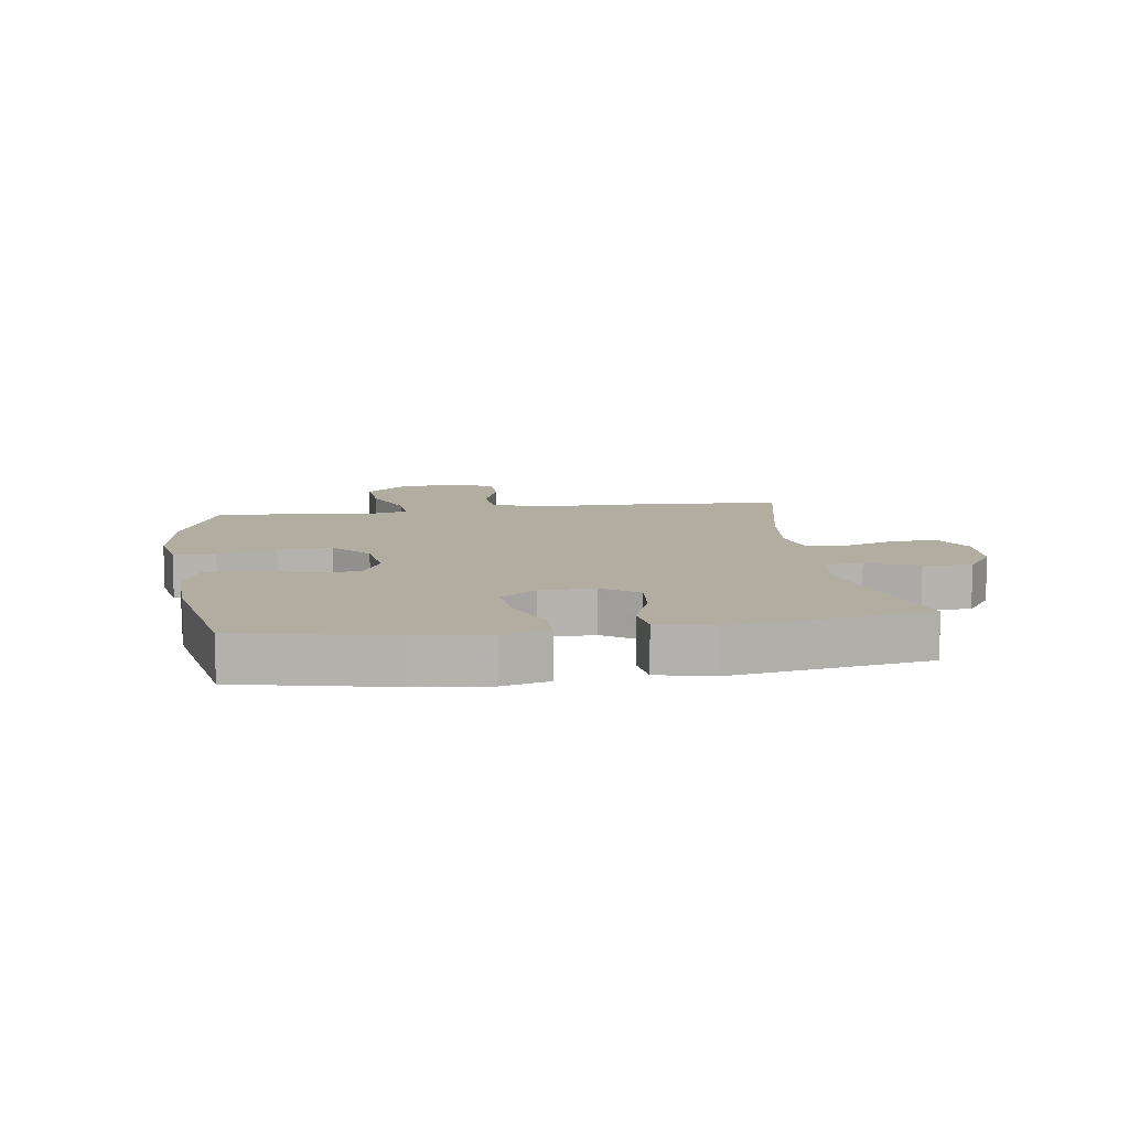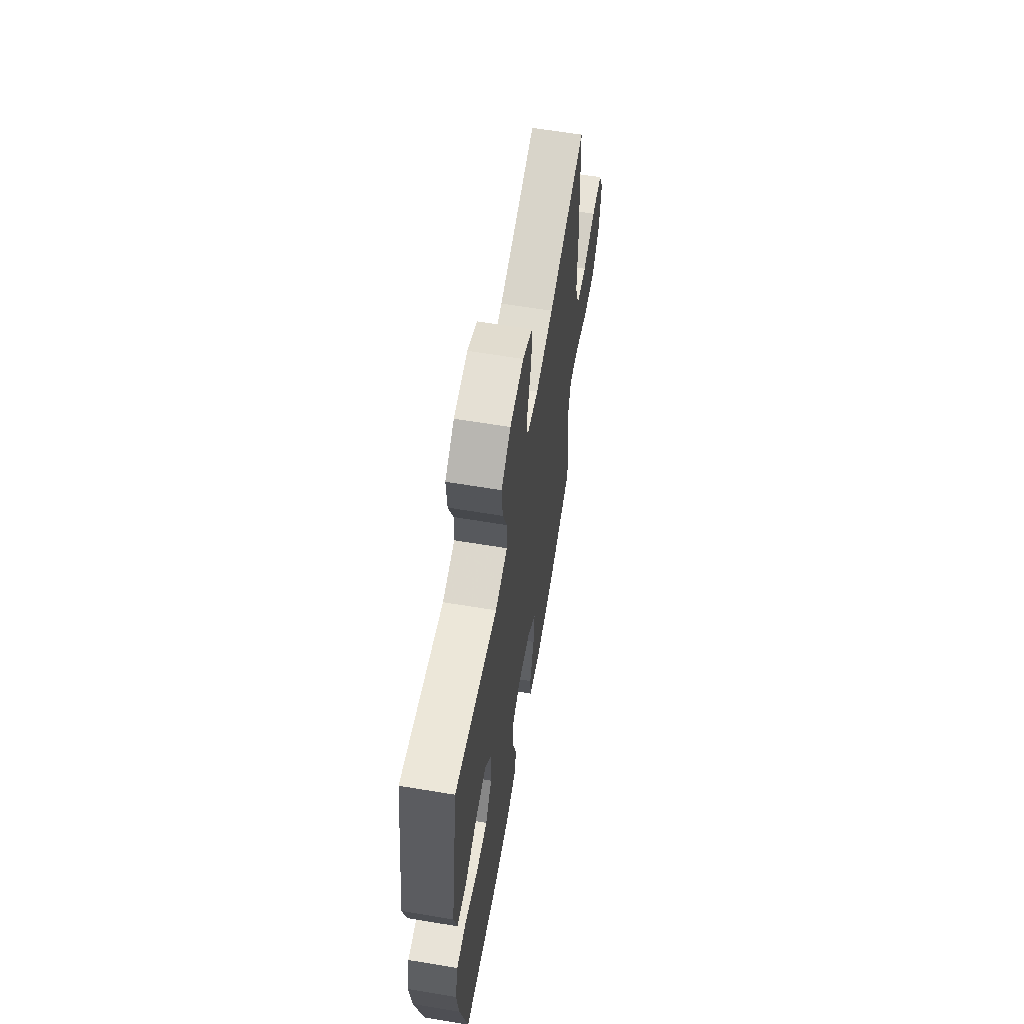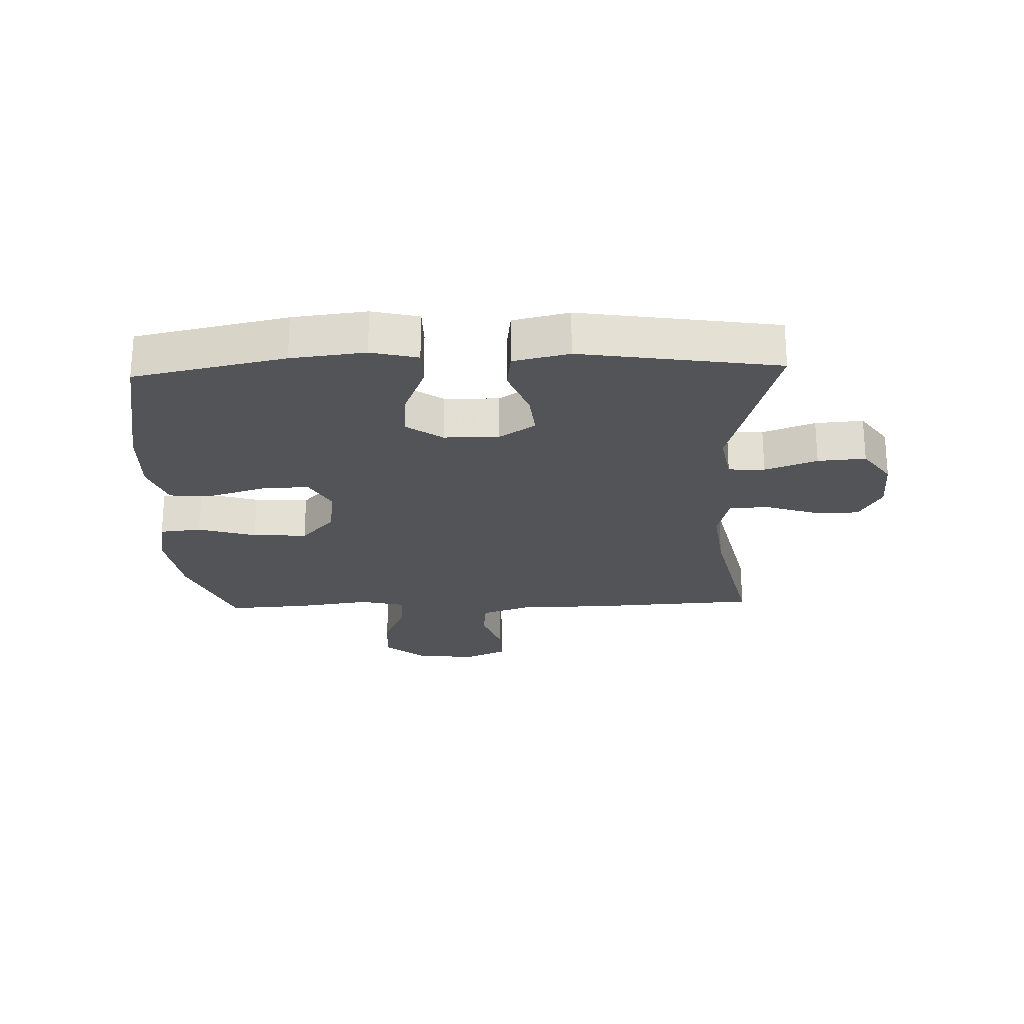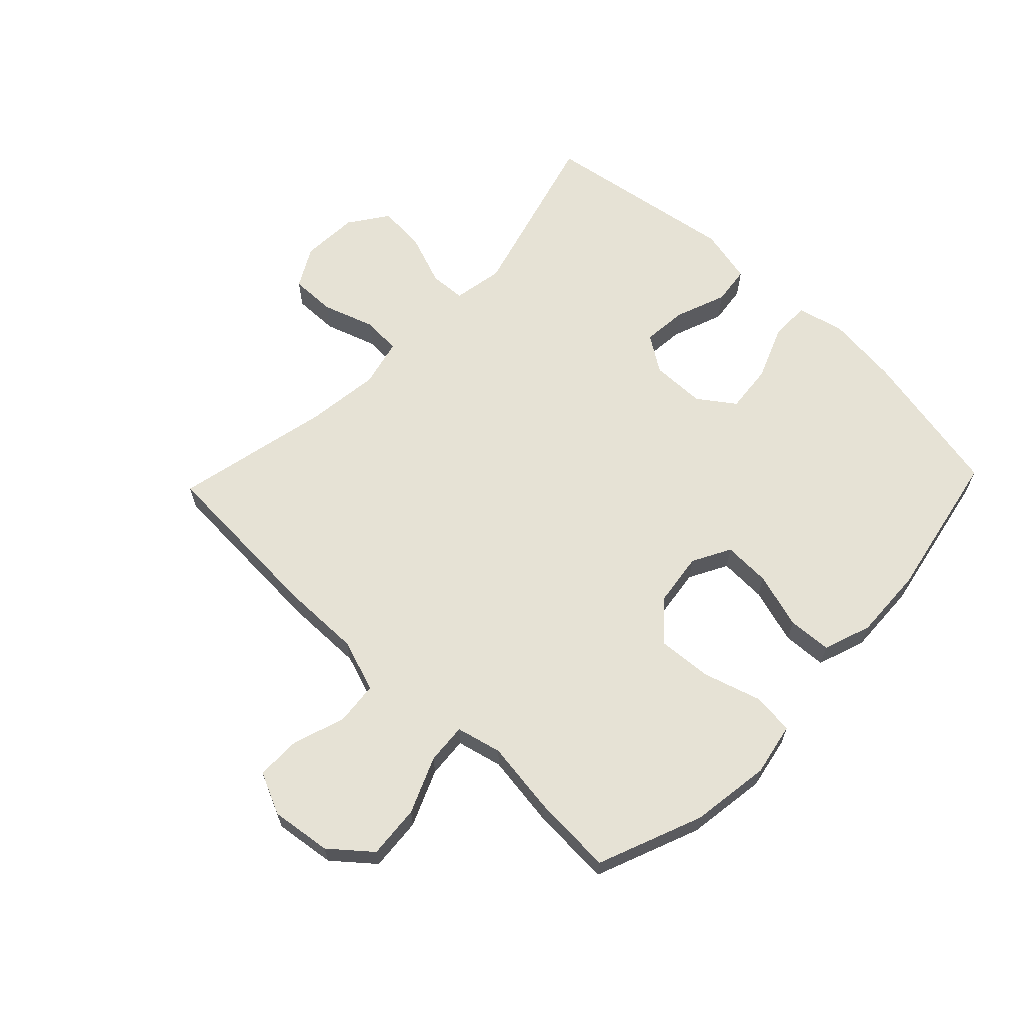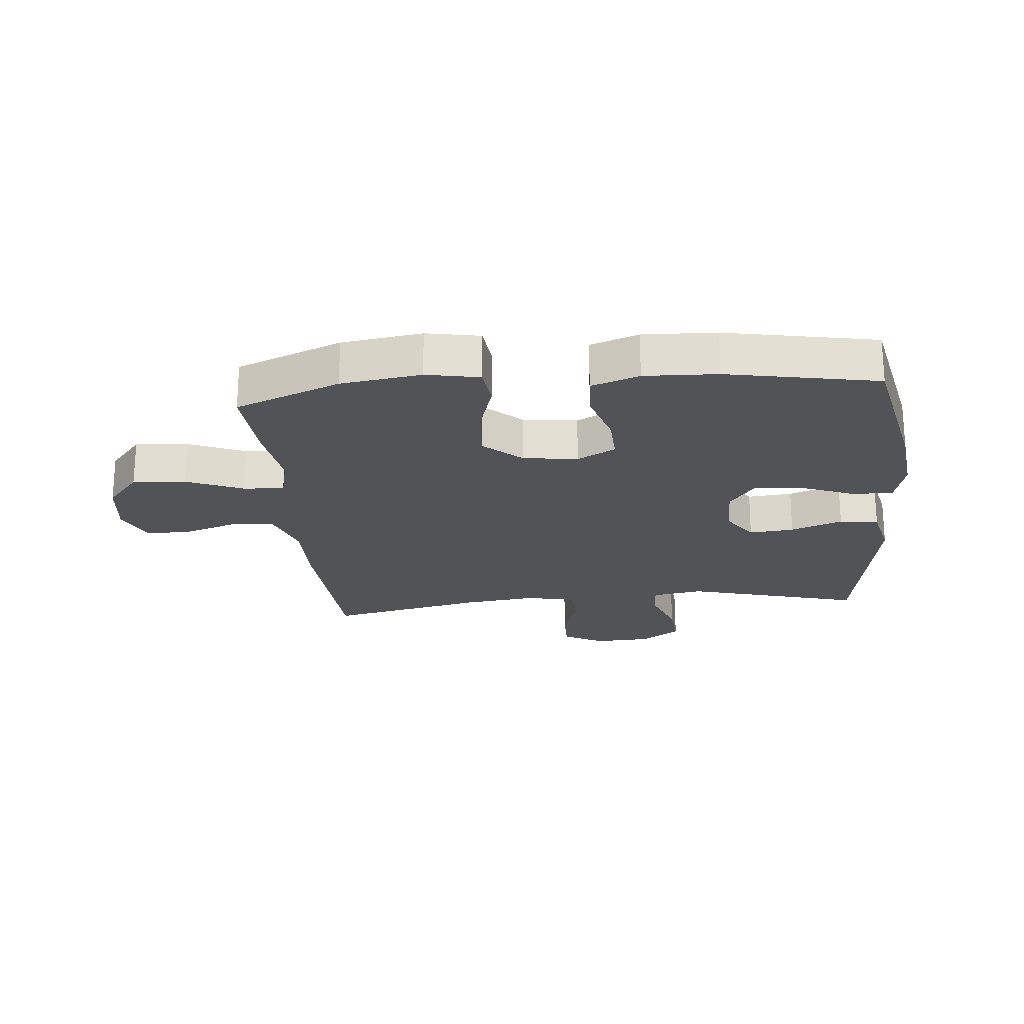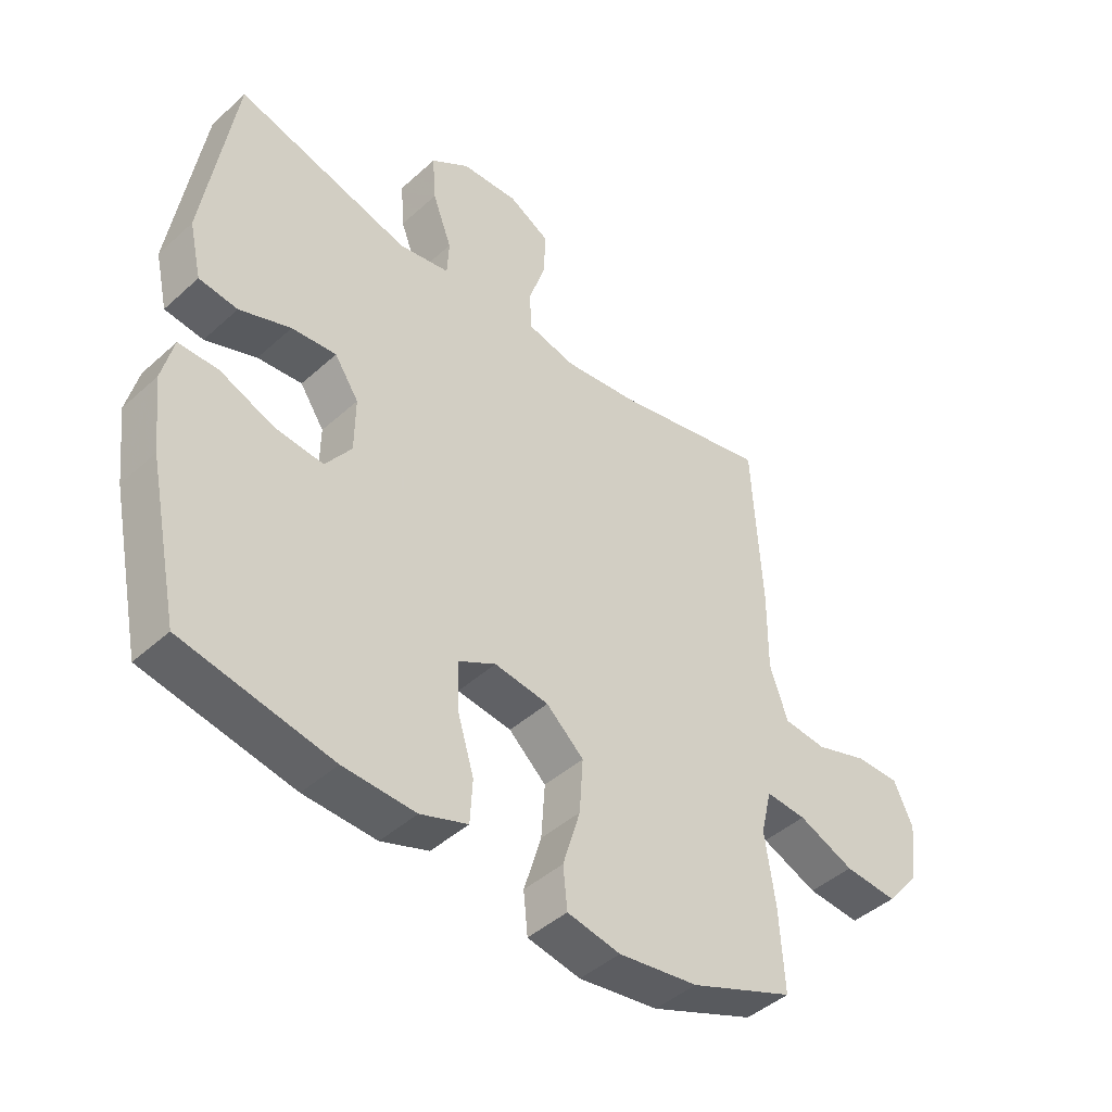
<metadata>
{"format":"obj","ext":"obj","renderer":"f3d","projection":"perspective","resolution":1024,"background":"white","views":[{"elev":10.4,"azim":-98.3,"up":"+Y"},{"elev":62.3,"azim":-80.4,"up":"+Z"},{"elev":-23.4,"azim":-87.9,"up":"+Y"},{"elev":63.9,"azim":133.7,"up":"+Y"},{"elev":-22.0,"azim":-174.6,"up":"+Y"},{"elev":-44.4,"azim":-43.6,"up":"+Z"}]}
</metadata>
<code>
v 0.5 0.07 -0.5
v 0.327 0.07 -0.569
v 0.195 0.07 -0.588
v 0.107 0.07 -0.571
v 0.1 0.07 -0.502
v 0.129 0.07 -0.406
v 0.135 0.07 -0.316
v 0.073 0.07 -0.26
v -0.017 0.07 -0.248
v -0.08 0.07 -0.282
v -0.077 0.07 -0.36
v -0.049 0.07 -0.453
v -0.053 0.07 -0.525
v -0.132 0.07 -0.553
v -0.252 0.07 -0.548
v -0.5 0.07 -0.5
v -0.552 0.07 -0.251
v -0.566 0.07 -0.129
v -0.547 0.07 -0.052
v -0.481 0.07 -0.052
v -0.392 0.07 -0.088
v -0.311 0.07 -0.096
v -0.268 0.07 -0.036
v -0.267 0.07 0.054
v -0.307 0.07 0.114
v -0.381 0.07 0.107
v -0.466 0.07 0.075
v -0.53 0.07 0.083
v -0.551 0.07 0.175
v -0.5 0.07 0.5
v -0.21 0.07 0.42
v -0.126 0.07 0.435
v -0.123 0.07 0.495
v -0.155 0.07 0.581
v -0.161 0.07 0.66
v -0.097 0.07 0.705
v -0.002 0.07 0.71
v 0.065 0.07 0.673
v 0.064 0.07 0.598
v 0.035 0.07 0.511
v 0.039 0.07 0.447
v 0.119 0.07 0.428
v 0.241 0.07 0.443
v 0.5 0.07 0.5
v 0.516 0.07 0.212
v 0.515 0.07 0.08
v 0.545 0.07 -0.007
v 0.616 0.07 -0.014
v 0.704 0.07 0.015
v 0.777 0.07 0.015
v 0.809 0.07 -0.055
v 0.796 0.07 -0.155
v 0.741 0.07 -0.221
v 0.653 0.07 -0.214
v 0.56 0.07 -0.175
v 0.493 0.07 -0.17
v 0.475 0.07 -0.245
v 0.492 0.07 -0.365
v 0.5 0 -0.5
v 0.327 0 -0.569
v 0.195 0 -0.588
v 0.107 0 -0.571
v 0.1 0 -0.502
v 0.129 0 -0.406
v 0.135 0 -0.316
v 0.073 0 -0.26
v -0.017 0 -0.248
v -0.08 0 -0.282
v -0.077 0 -0.36
v -0.049 0 -0.453
v -0.053 0 -0.525
v -0.132 0 -0.553
v -0.252 0 -0.548
v -0.5 0 -0.5
v -0.552 0 -0.251
v -0.566 0 -0.129
v -0.547 0 -0.052
v -0.481 0 -0.052
v -0.392 0 -0.088
v -0.311 0 -0.096
v -0.268 0 -0.036
v -0.267 0 0.054
v -0.307 0 0.114
v -0.381 0 0.107
v -0.466 0 0.075
v -0.53 0 0.083
v -0.551 0 0.175
v -0.5 0 0.5
v -0.21 0 0.42
v -0.126 0 0.435
v -0.123 0 0.495
v -0.155 0 0.581
v -0.161 0 0.66
v -0.097 0 0.705
v -0.002 0 0.71
v 0.065 0 0.673
v 0.064 0 0.598
v 0.035 0 0.511
v 0.039 0 0.447
v 0.119 0 0.428
v 0.241 0 0.443
v 0.5 0 0.5
v 0.516 0 0.212
v 0.515 0 0.08
v 0.545 0 -0.007
v 0.616 0 -0.014
v 0.704 0 0.015
v 0.777 0 0.015
v 0.809 0 -0.055
v 0.796 0 -0.155
v 0.741 0 -0.221
v 0.653 0 -0.214
v 0.56 0 -0.175
v 0.493 0 -0.17
v 0.475 0 -0.245
v 0.492 0 -0.365
f 57 58 1 2
f 56 57 2 3
f 52 53 54 55
f 52 55 56
f 51 52 56
f 48 49 50 51
f 47 48 51 56
f 46 47 56 3
f 43 44 45 46
f 42 43 46 3
f 37 38 39 40
f 37 40 41
f 36 37 41
f 33 34 35 36
f 32 33 36 41
f 31 32 41 42
f 29 30 31
f 26 27 28 29
f 25 26 29 31
f 24 25 31 42
f 18 19 20 21
f 18 21 22
f 17 18 22
f 16 17 22
f 15 16 22 23
f 11 12 13 14
f 10 11 14 15
f 3 4 5 6
f 3 6 7
f 42 3 7
f 24 42 7 8
f 10 15 23 24
f 9 10 24
f 8 9 24
f 60 59 116 115
f 61 60 115 114
f 113 112 111 110
f 114 113 110
f 114 110 109
f 109 108 107 106
f 114 109 106 105
f 61 114 105 104
f 104 103 102 101
f 61 104 101 100
f 98 97 96 95
f 99 98 95
f 99 95 94
f 94 93 92 91
f 99 94 91 90
f 100 99 90 89
f 89 88 87
f 87 86 85 84
f 89 87 84 83
f 100 89 83 82
f 79 78 77 76
f 80 79 76
f 80 76 75
f 80 75 74
f 81 80 74 73
f 72 71 70 69
f 73 72 69 68
f 64 63 62 61
f 65 64 61
f 65 61 100
f 66 65 100 82
f 82 81 73 68
f 82 68 67
f 82 67 66
f 1 59 60 2
f 2 60 61 3
f 3 61 62 4
f 4 62 63 5
f 5 63 64 6
f 6 64 65 7
f 7 65 66 8
f 8 66 67 9
f 9 67 68 10
f 10 68 69 11
f 11 69 70 12
f 12 70 71 13
f 13 71 72 14
f 14 72 73 15
f 15 73 74 16
f 16 74 75 17
f 17 75 76 18
f 18 76 77 19
f 19 77 78 20
f 20 78 79 21
f 21 79 80 22
f 22 80 81 23
f 23 81 82 24
f 24 82 83 25
f 25 83 84 26
f 26 84 85 27
f 27 85 86 28
f 28 86 87 29
f 29 87 88 30
f 30 88 89 31
f 31 89 90 32
f 32 90 91 33
f 33 91 92 34
f 34 92 93 35
f 35 93 94 36
f 36 94 95 37
f 37 95 96 38
f 38 96 97 39
f 39 97 98 40
f 40 98 99 41
f 41 99 100 42
f 42 100 101 43
f 43 101 102 44
f 44 102 103 45
f 45 103 104 46
f 46 104 105 47
f 47 105 106 48
f 48 106 107 49
f 49 107 108 50
f 50 108 109 51
f 51 109 110 52
f 52 110 111 53
f 53 111 112 54
f 54 112 113 55
f 55 113 114 56
f 56 114 115 57
f 57 115 116 58
f 58 116 59 1

</code>
